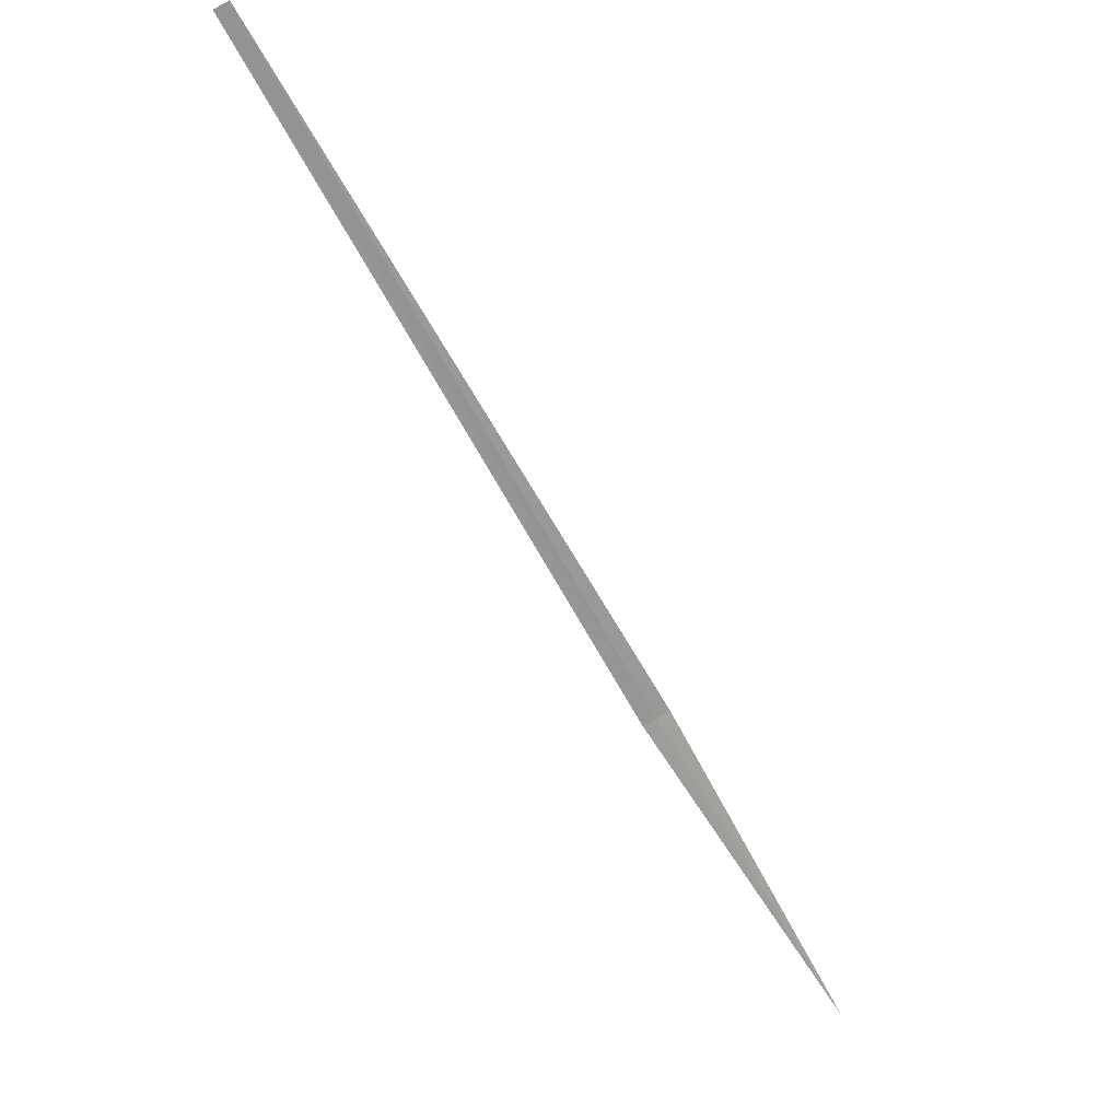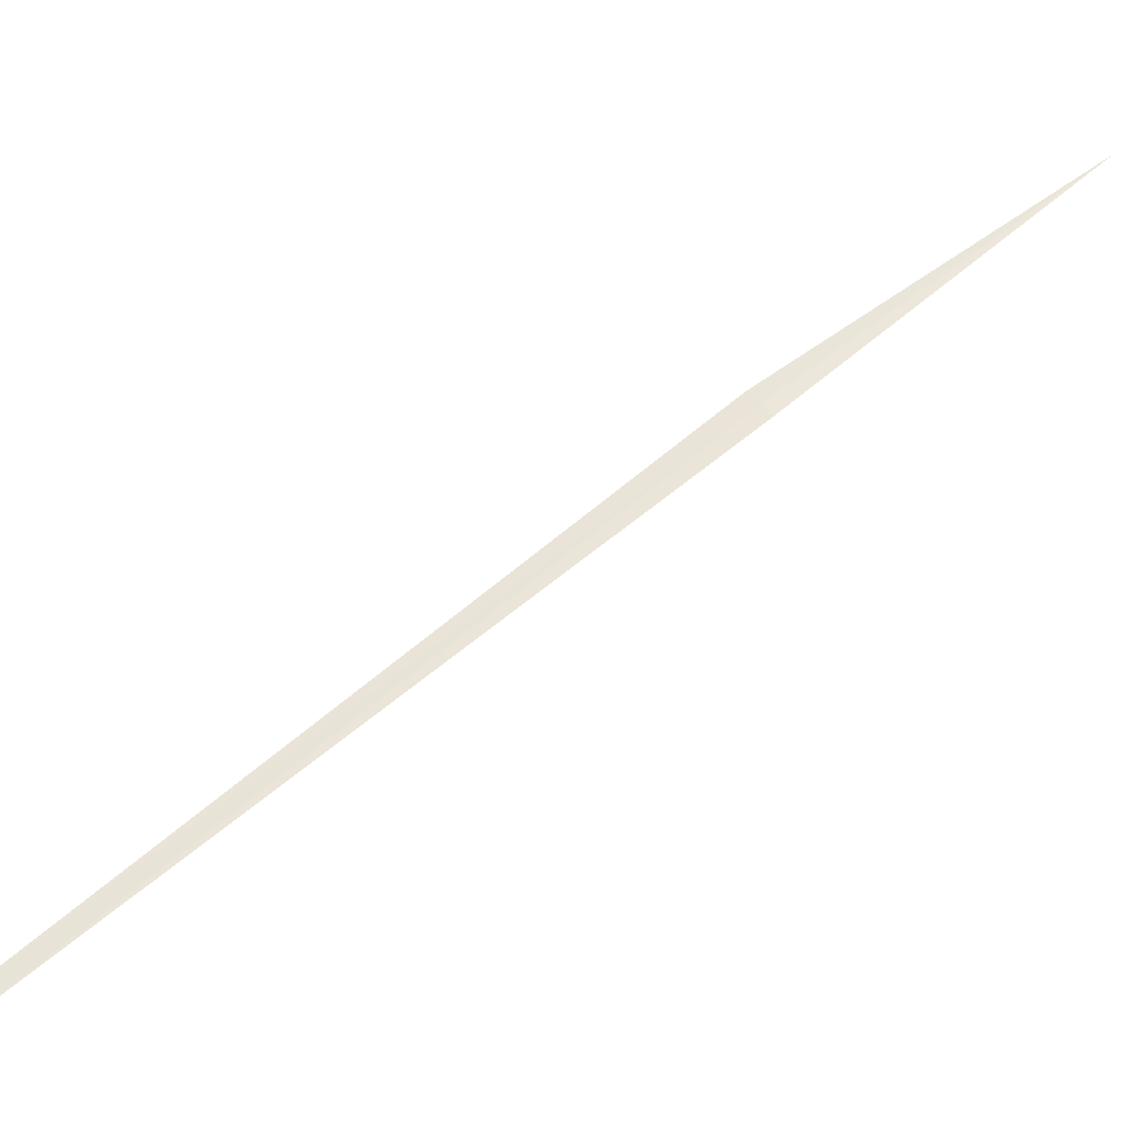
<metadata>
{"format":"obj","ext":"obj","renderer":"f3d","projection":"perspective","resolution":1024,"background":"white","views":[{"elev":65.9,"azim":-175.3,"up":"+Z"},{"elev":-72.5,"azim":156.8,"up":"+Y"}]}
</metadata>
<code>
v -17.14 17.56 10.74
v -17.2 17.52 10.76
v -18.18 18.58 9.47
v -17.08 17.59 10.72
v -15.19 15.63 13.46
v -15.12 15.66 13.44
f 1 4 3
f 1 2 5
f 1 6 4
f 1 5 6
f 1 3 2

</code>
